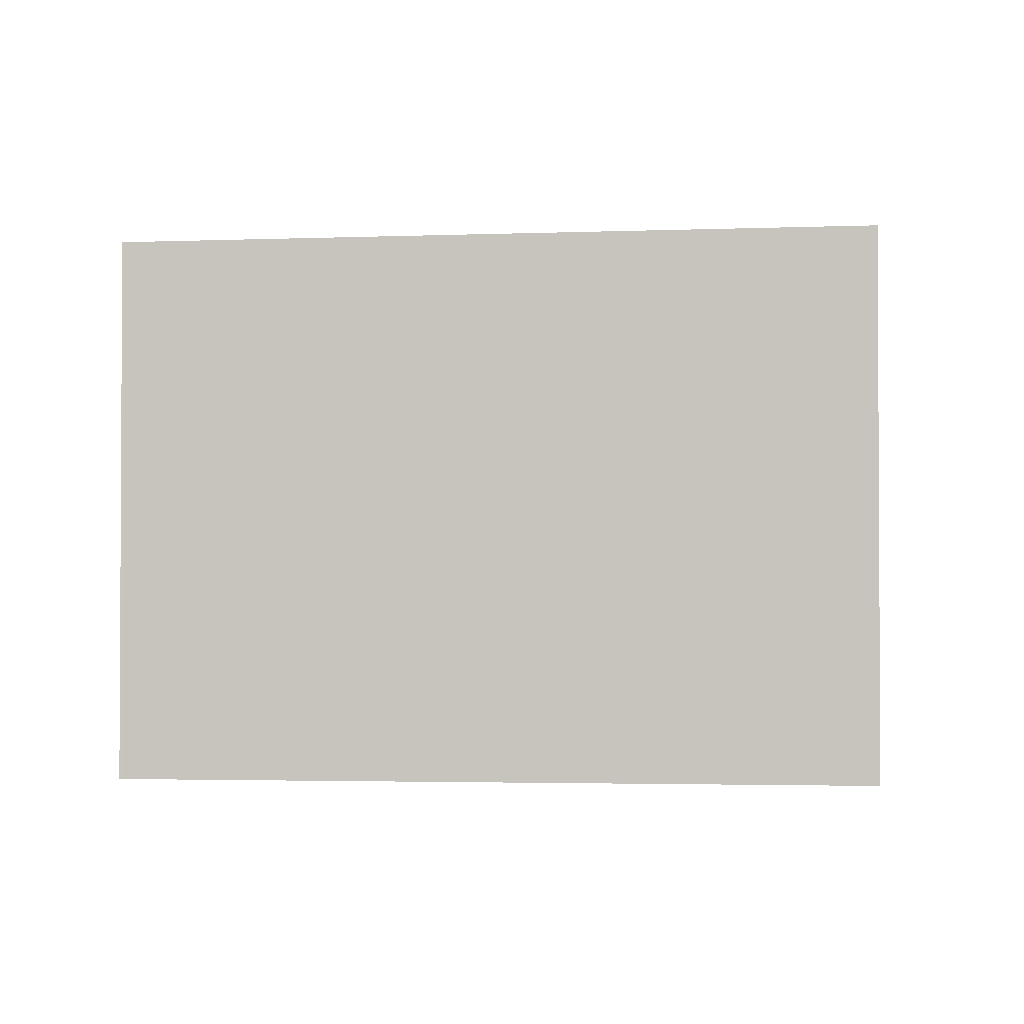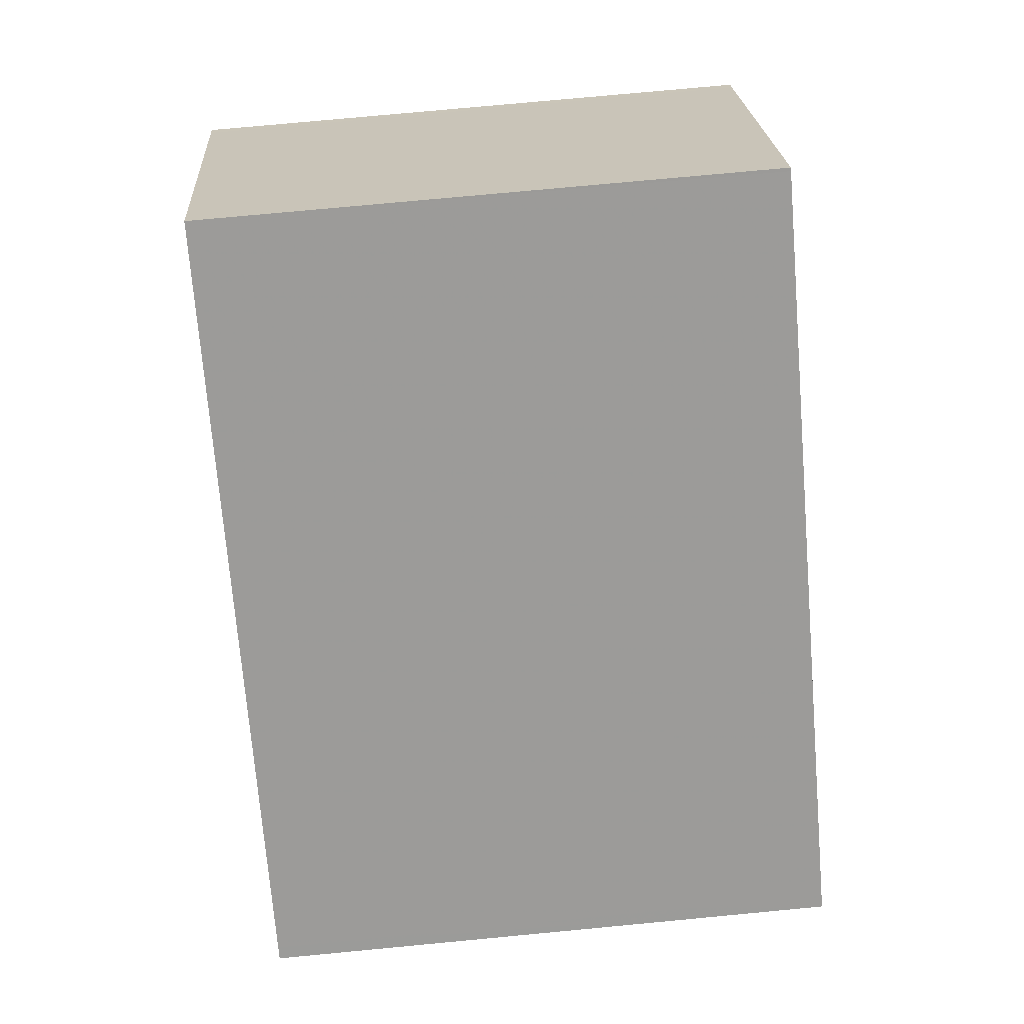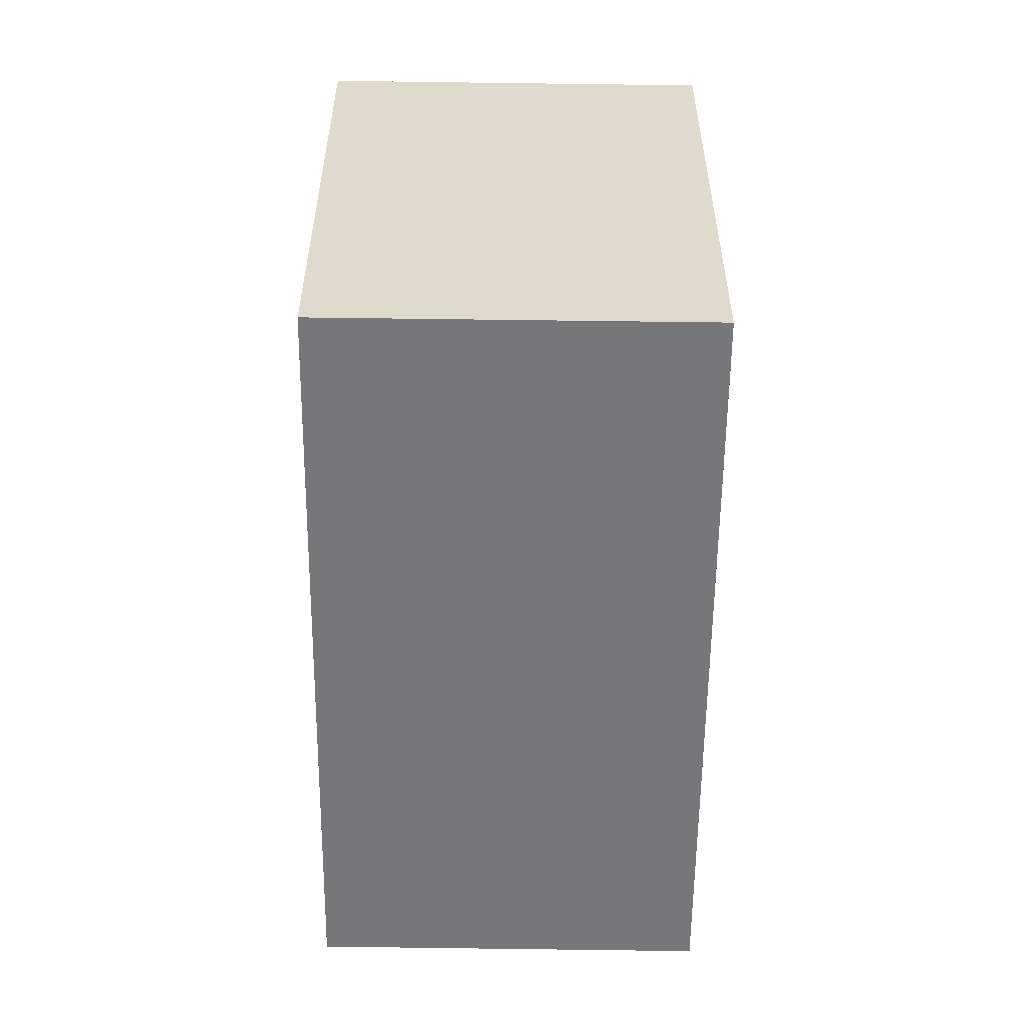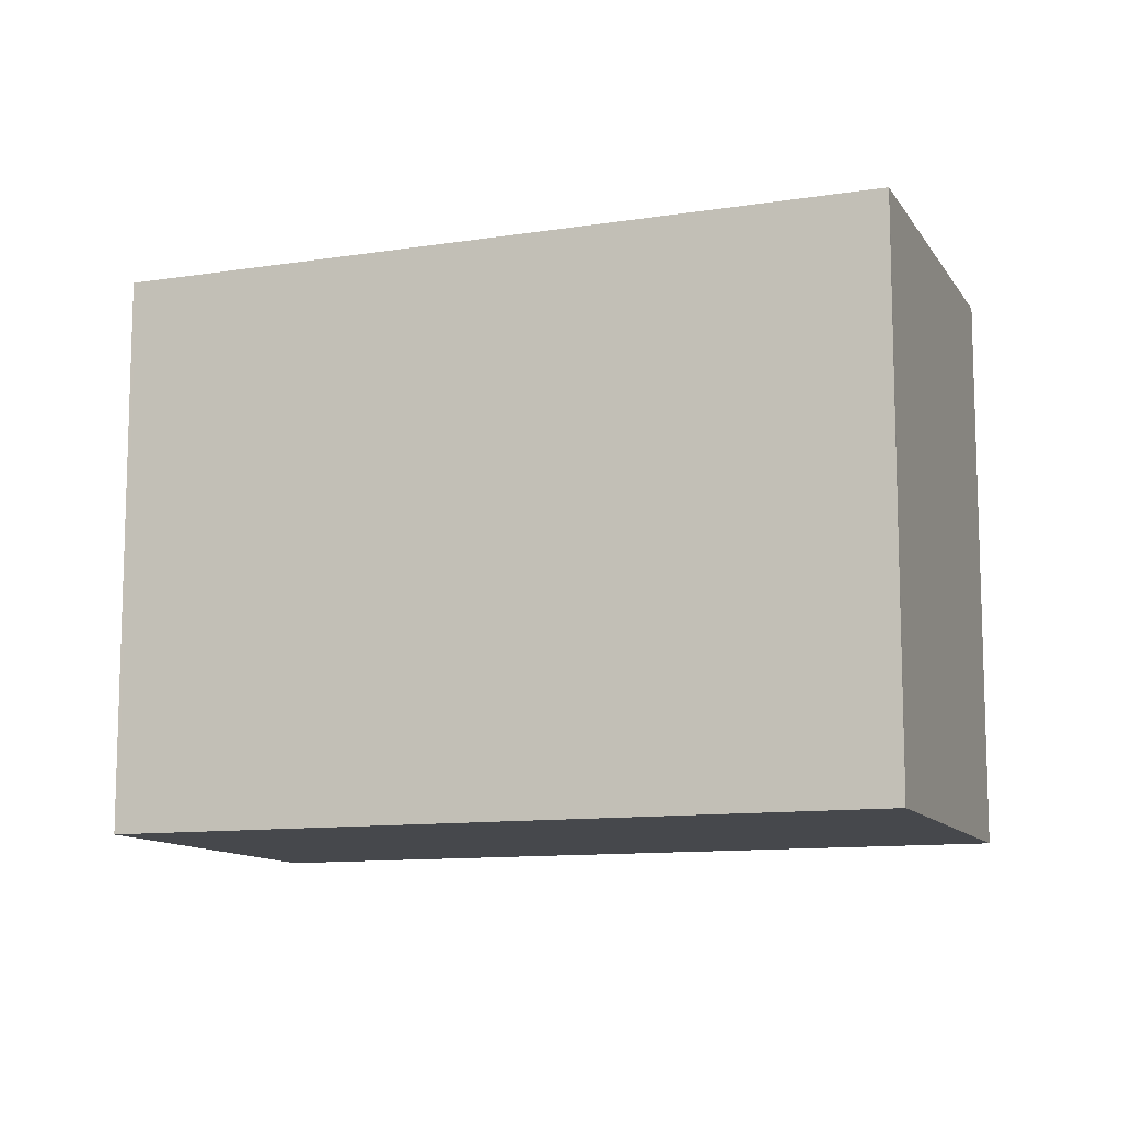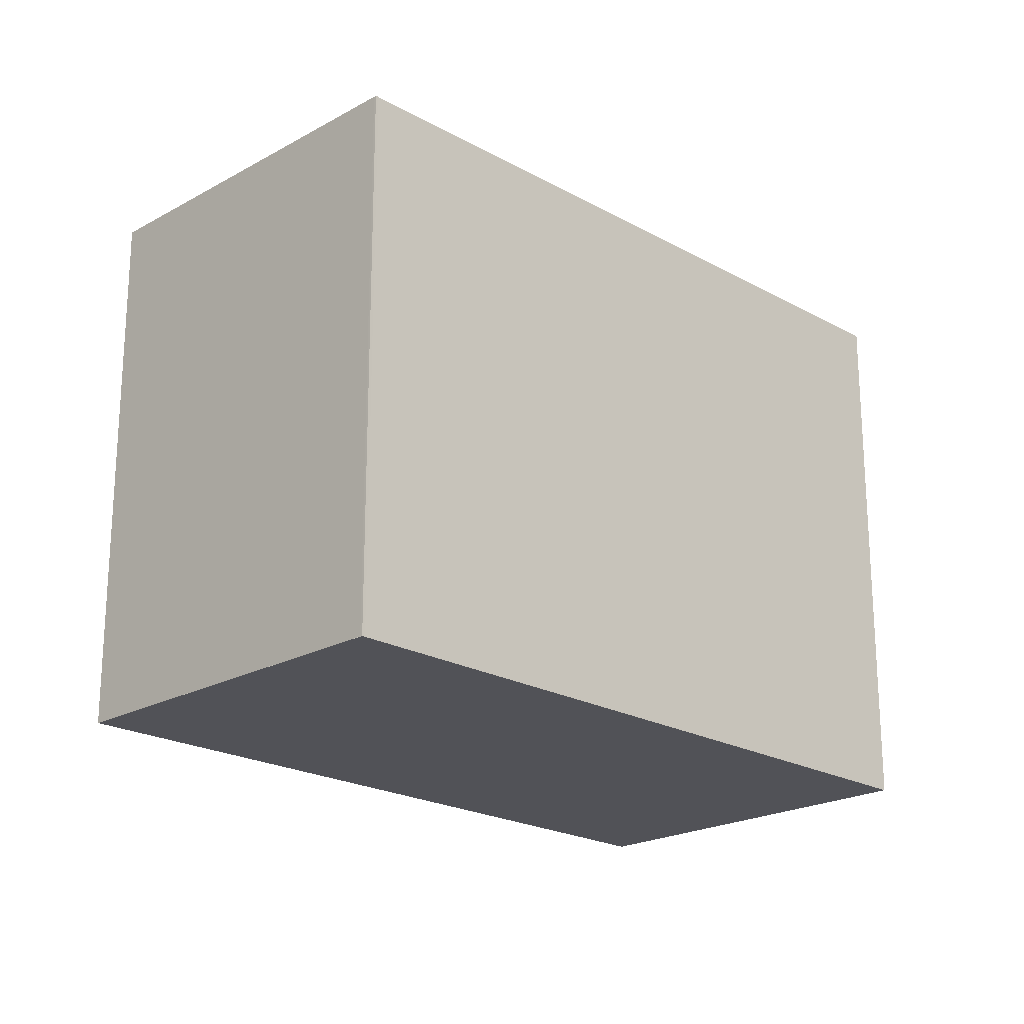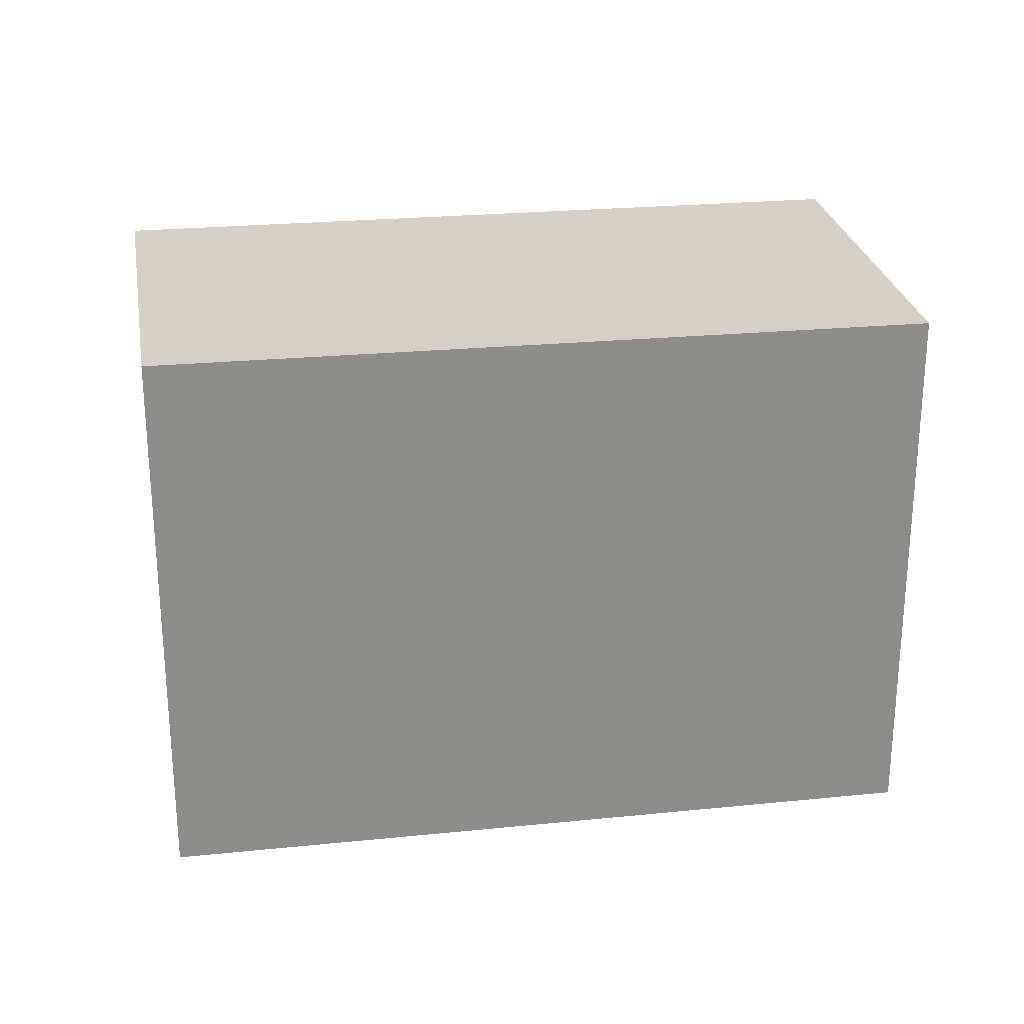
<metadata>
{"format":"obj","ext":"obj","renderer":"f3d","projection":"perspective","resolution":1024,"background":"white","views":[{"elev":-1.8,"azim":-138.9,"up":"+Z"},{"elev":75.6,"azim":-95.4,"up":"+Y"},{"elev":-57.1,"azim":-55.4,"up":"+Z"},{"elev":-11.2,"azim":-124.6,"up":"+Z"},{"elev":-21.4,"azim":170.2,"up":"+Z"},{"elev":26.2,"azim":25.9,"up":"+Z"}]}
</metadata>
<code>
v -1374 -1572 2.391
v -1371 -1570 2.37
v -1370 -1571 2.369
v -1373 -1573 2.39
v -1374 -1572 2.391
v -1371 -1570 2.37
v -1371 -1570 2.37
v -1371 -1570 2.37
v -1370 -1571 2.37
v -1370 -1571 2.37
v -1370 -1571 2.369
v -1373 -1573 2.39
v -1374 -1572 2.39
v -1373 -1573 2.39
v -1373 -1573 2.39
v -1374 -1572 2.39
v -1374 -1572 2.39
v -1374 -1572 2.391
v -1374 -1572 4.441e-16
v -1374 -1572 0
v -1371 -1570 2.37
v -1371 -1570 2.37
v -1371 -1570 0
v -1371 -1570 0
v -1370 -1571 2.37
v -1370 -1571 2.369
v -1370 -1571 0
v -1370 -1571 0
v -1373 -1573 2.39
v -1373 -1573 2.39
v -1373 -1573 0
v -1373 -1573 0
v -1374 -1572 2.391
v -1374 -1572 2.391
v -1374 -1572 0
v -1374 -1572 4.441e-16
v -1370 -1571 2.369
v -1371 -1570 2.37
v -1371 -1570 0
v -1370 -1571 0
v -1371 -1570 2.37
v -1371 -1570 2.37
v -1371 -1570 0
v -1371 -1570 0
v -1373 -1573 2.39
v -1370 -1571 2.37
v -1370 -1571 0
v -1373 -1573 0
v -1370 -1571 2.369
v -1370 -1571 2.369
v -1370 -1571 0
v -1370 -1571 0
v -1374 -1572 2.391
v -1373 -1573 2.39
v -1373 -1573 0
v -1374 -1572 0
v -1373 -1573 2.39
v -1373 -1573 2.39
v -1373 -1573 0
v -1373 -1573 0
v -1371 -1570 2.37
v -1374 -1572 2.39
v -1374 -1572 0
v -1371 -1570 0
v -1374 -1572 0
v -1371 -1570 0
v -1370 -1571 0
v -1373 -1573 0
f 15 4 12 14
f 13 5 1 16
f 7 2 6 8
f 11 3 9 10
f 10 8 6 11
f 14 12 5 13
f 13 8 10 14
f 14 10 9 15
f 16 7 8 13
f 18 19 20 17
f 22 23 24 21
f 26 27 28 25
f 30 31 32 29
f 34 35 36 33
f 38 39 40 37
f 42 43 44 41
f 46 47 48 45
f 50 51 52 49
f 54 55 56 53
f 58 59 60 57
f 62 63 64 61
f 66 67 68 65

</code>
